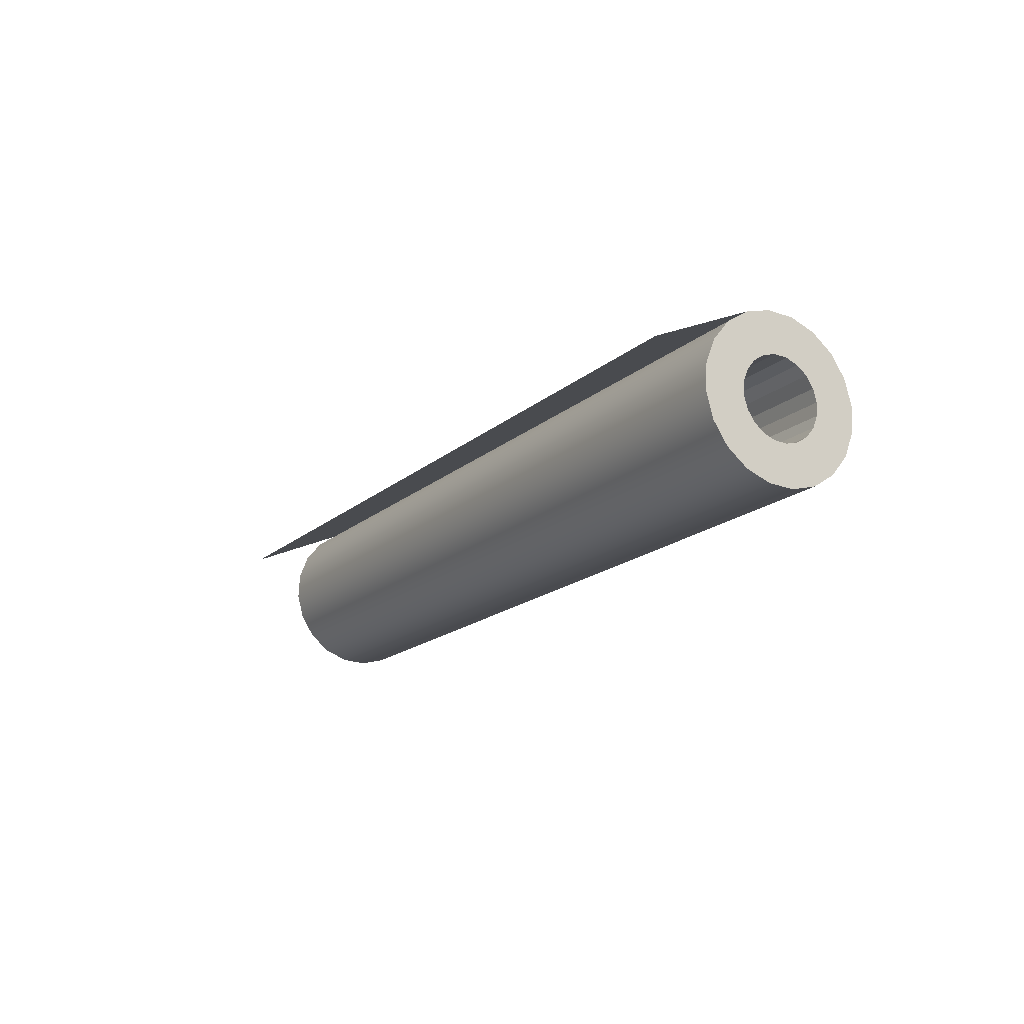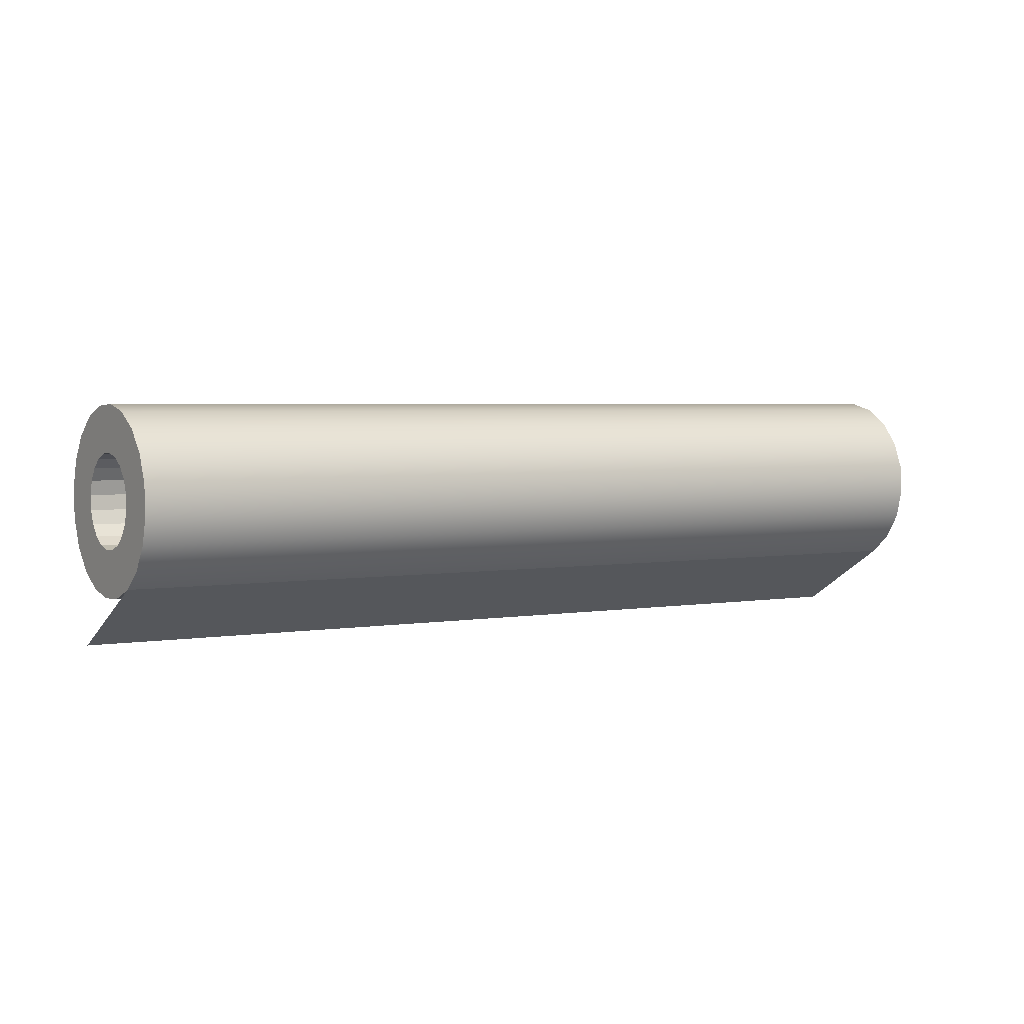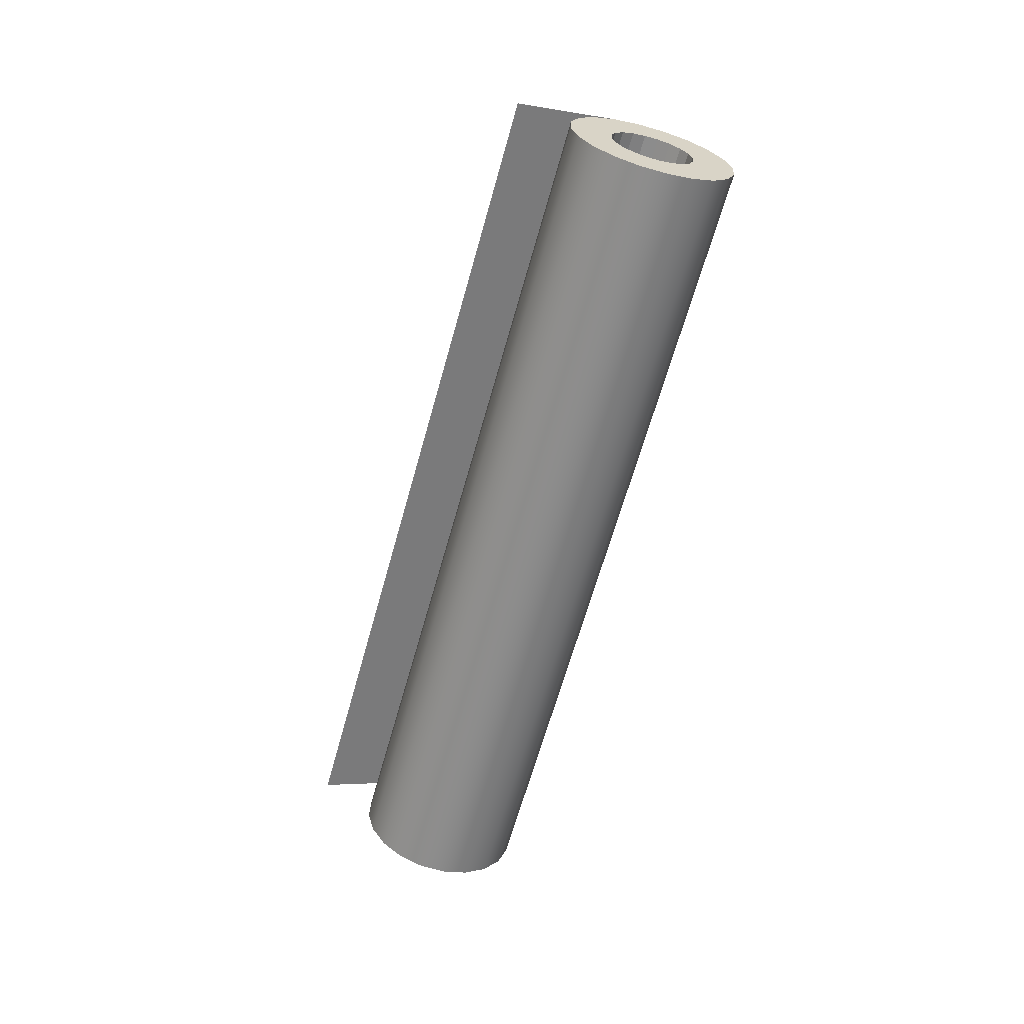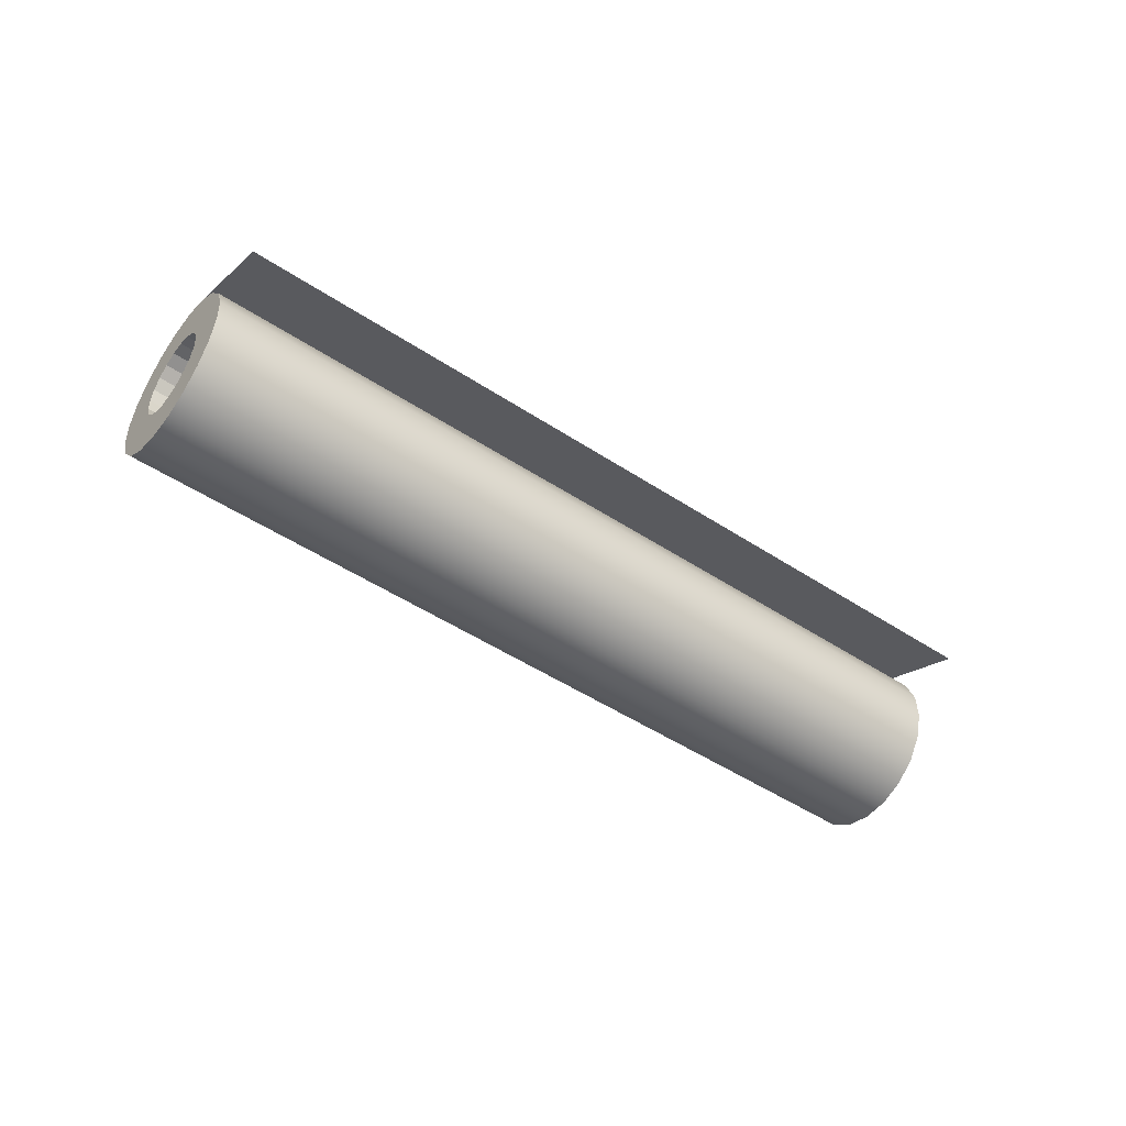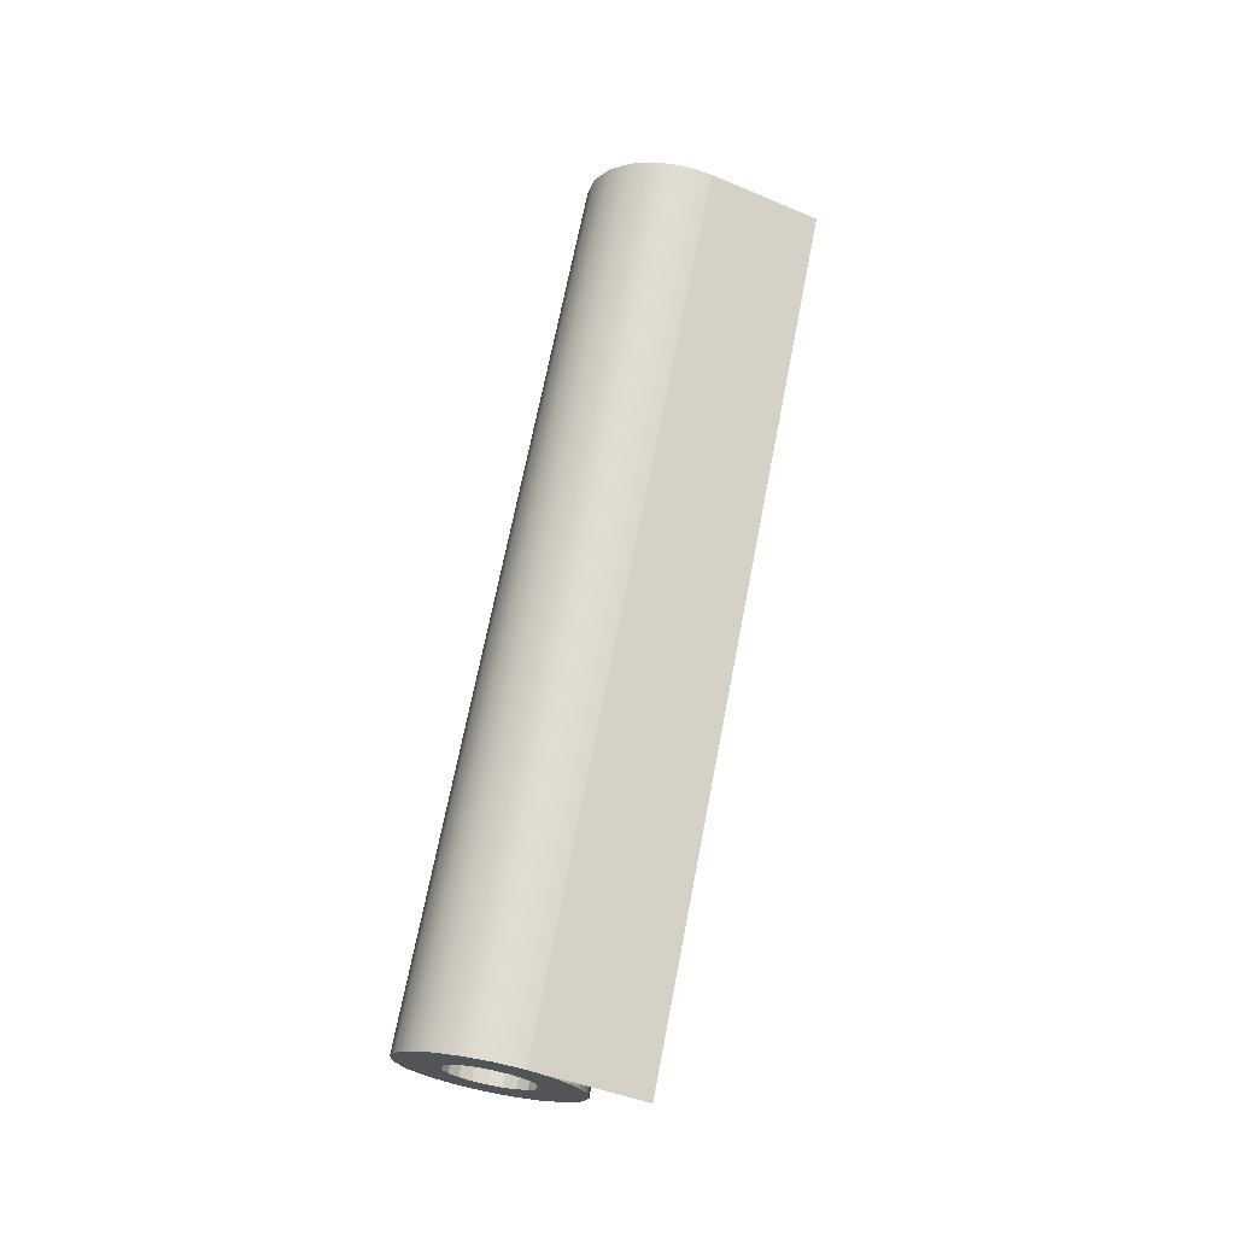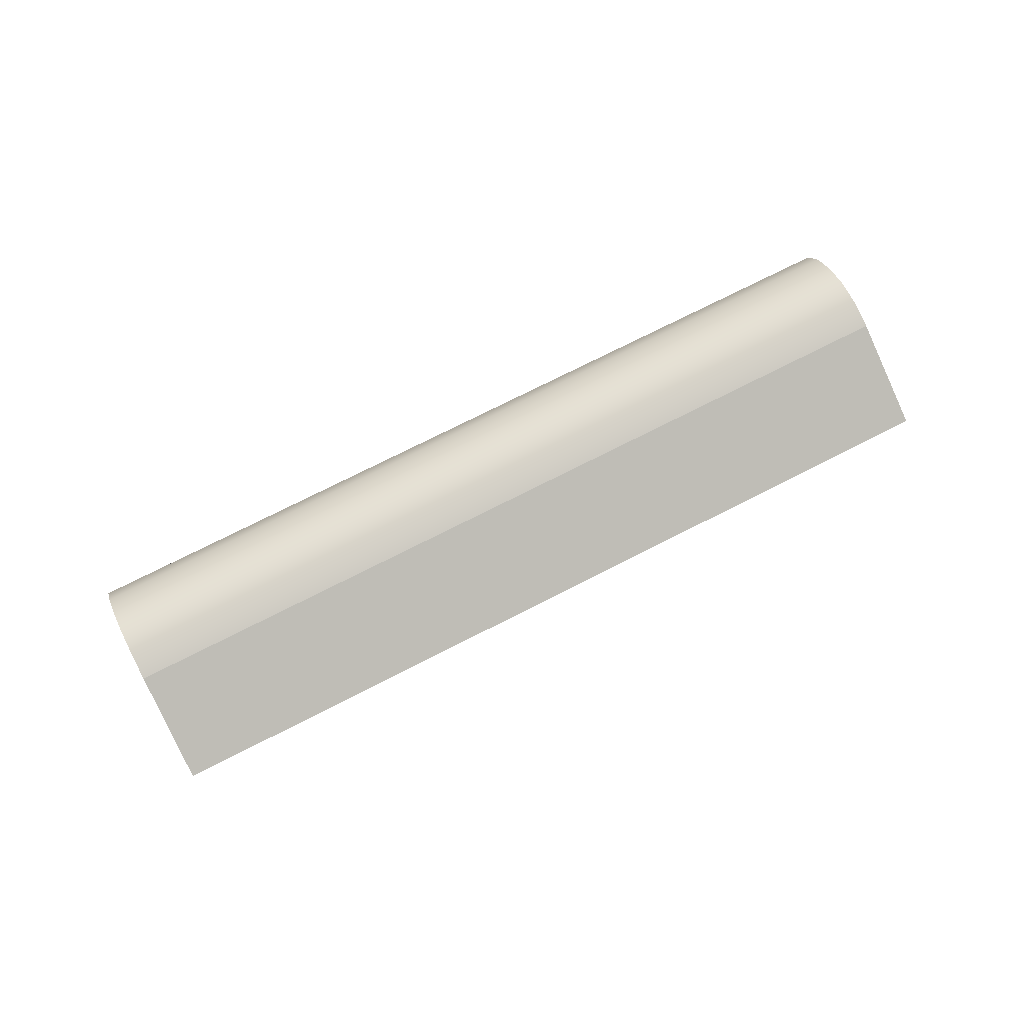
<metadata>
{"format":"obj","ext":"obj","renderer":"f3d","projection":"perspective","resolution":1024,"background":"white","views":[{"elev":-17.1,"azim":-141.4,"up":"+Y"},{"elev":43.1,"azim":154.1,"up":"+Z"},{"elev":-63.8,"azim":-125.6,"up":"+Y"},{"elev":-48.5,"azim":123.4,"up":"+Y"},{"elev":68.9,"azim":80.8,"up":"+Y"},{"elev":73.2,"azim":132.8,"up":"+Y"}]}
</metadata>
<code>
g default
v -66.09 5.981 -51.35
v -66.1 5.965 -51.31
v -66.12 5.963 -51.26
v -66.13 5.975 -51.22
v -66.14 5.999 -51.19
v -66.15 6.034 -51.16
v -66.16 6.076 -51.15
v -66.16 6.12 -51.15
v -66.15 6.163 -51.16
v -66.15 6.201 -51.18
v -66.13 6.229 -51.21
v -66.12 6.245 -51.25
v -66.1 6.247 -51.29
v -66.09 6.235 -51.33
v -66.08 6.211 -51.37
v -66.07 6.176 -51.39
v -66.06 6.134 -51.41
v -66.06 6.09 -51.41
v -66.06 6.047 -51.4
v -66.07 6.009 -51.38
v -66.06 5.858 -51.41
v -66.09 5.826 -51.33
v -66.12 5.821 -51.25
v -66.15 5.845 -51.17
v -66.18 5.894 -51.1
v -66.19 5.963 -51.05
v -66.21 6.047 -51.02
v -66.21 6.136 -51.01
v -66.2 6.222 -51.03
v -66.18 6.296 -51.08
v -66.16 6.352 -51.15
v -66.13 6.384 -51.22
v -66.1 6.389 -51.31
v -66.07 6.365 -51.39
v -66.04 6.316 -51.46
v -66.02 6.247 -51.51
v -66.01 6.163 -51.54
v -66.01 6.074 -51.54
v -66.02 5.988 -51.52
v -66.04 5.914 -51.48
v -68.73 5.858 -52.39
v -68.76 5.826 -52.31
v -68.79 5.821 -52.23
v -68.82 5.845 -52.15
v -68.85 5.894 -52.08
v -68.87 5.963 -52.03
v -68.88 6.047 -52
v -68.88 6.136 -51.99
v -68.87 6.222 -52.01
v -68.85 6.296 -52.06
v -68.83 6.352 -52.12
v -68.8 6.384 -52.2
v -68.77 6.389 -52.29
v -68.74 6.365 -52.37
v -68.71 6.316 -52.44
v -68.69 6.247 -52.49
v -68.68 6.163 -52.52
v -68.68 6.074 -52.52
v -68.69 5.988 -52.5
v -68.71 5.914 -52.46
v -68.76 5.981 -52.32
v -68.77 5.965 -52.28
v -68.79 5.963 -52.24
v -68.8 5.975 -52.2
v -68.81 5.999 -52.17
v -68.82 6.034 -52.14
v -68.83 6.076 -52.13
v -68.83 6.12 -52.12
v -68.82 6.163 -52.14
v -68.82 6.201 -52.16
v -68.8 6.229 -52.19
v -68.79 6.245 -52.23
v -68.77 6.247 -52.27
v -68.76 6.235 -52.31
v -68.75 6.211 -52.35
v -68.74 6.176 -52.37
v -68.73 6.134 -52.39
v -68.73 6.09 -52.39
v -68.74 6.047 -52.38
v -68.74 6.009 -52.36
v -65.95 6.21 -51.71
v -68.62 6.21 -52.69
g polySurface752 pCylinder118
f 1 2 22 21
f 2 3 23 22
f 3 4 24 23
f 4 5 25 24
f 5 6 26 25
f 6 7 27 26
f 7 8 28 27
f 8 9 29 28
f 9 10 30 29
f 10 11 31 30
f 11 12 32 31
f 12 13 33 32
f 13 14 34 33
f 14 15 35 34
f 15 16 36 35
f 16 17 37 36
f 17 18 38 37
f 18 19 39 38
f 19 20 40 39
f 20 1 21 40
f 21 22 42 41
f 22 23 43 42
f 23 24 44 43
f 24 25 45 44
f 25 26 46 45
f 26 27 47 46
f 27 28 48 47
f 28 29 49 48
f 29 30 50 49
f 30 31 51 50
f 31 32 52 51
f 32 33 53 52
f 33 34 54 53
f 34 35 55 54
f 35 36 56 55
f 36 37 57 56
f 37 38 58 57
f 38 39 59 58
f 39 40 60 59
f 40 21 41 60
f 41 42 62 61
f 42 43 63 62
f 43 44 64 63
f 44 45 65 64
f 45 46 66 65
f 46 47 67 66
f 47 48 68 67
f 48 49 69 68
f 49 50 70 69
f 50 51 71 70
f 51 52 72 71
f 52 53 73 72
f 53 54 74 73
f 54 55 75 74
f 55 56 76 75
f 56 57 77 76
f 57 58 78 77
f 58 59 79 78
f 59 60 80 79
f 60 41 61 80
f 2 1 61 62
f 1 20 80 61
f 20 19 79 80
f 19 18 78 79
f 18 17 77 78
f 17 16 76 77
f 16 15 75 76
f 15 14 74 75
f 14 13 73 74
f 13 12 72 73
f 12 11 71 72
f 11 10 70 71
f 10 9 69 70
f 9 8 68 69
f 8 7 67 68
f 7 6 66 67
f 6 5 65 66
f 5 4 64 65
f 4 3 63 64
f 3 2 62 63
f 34 81 82 54

</code>
